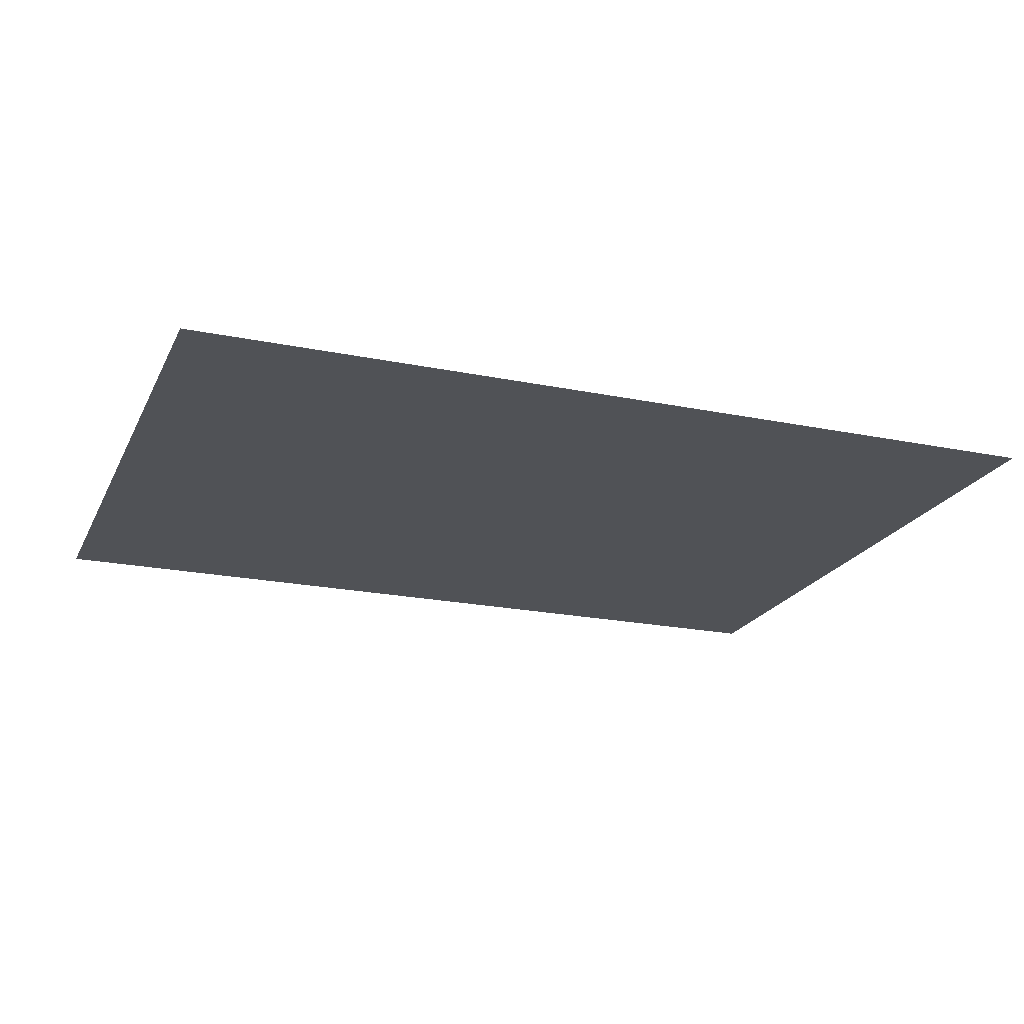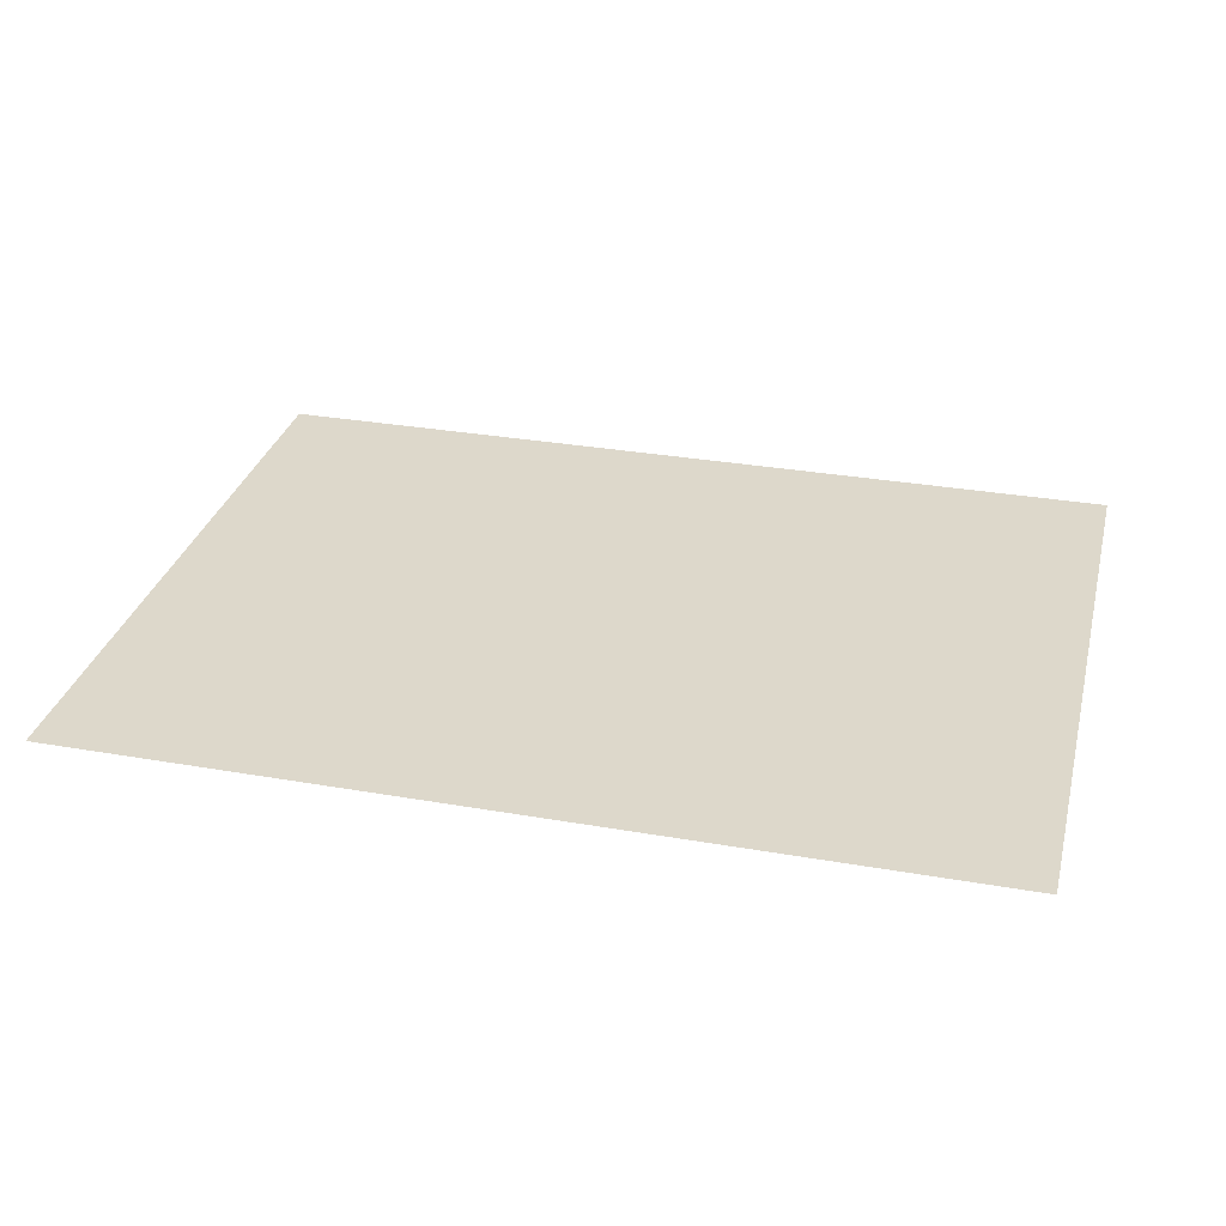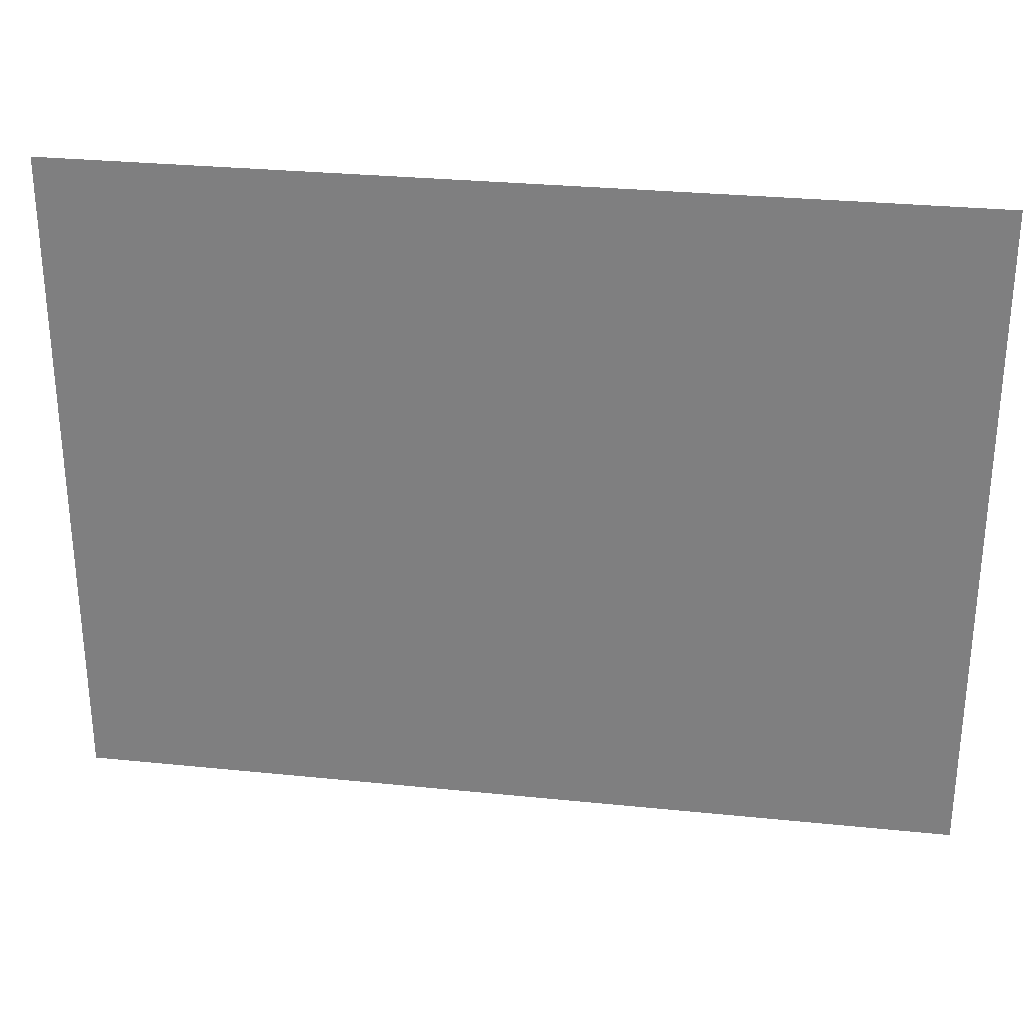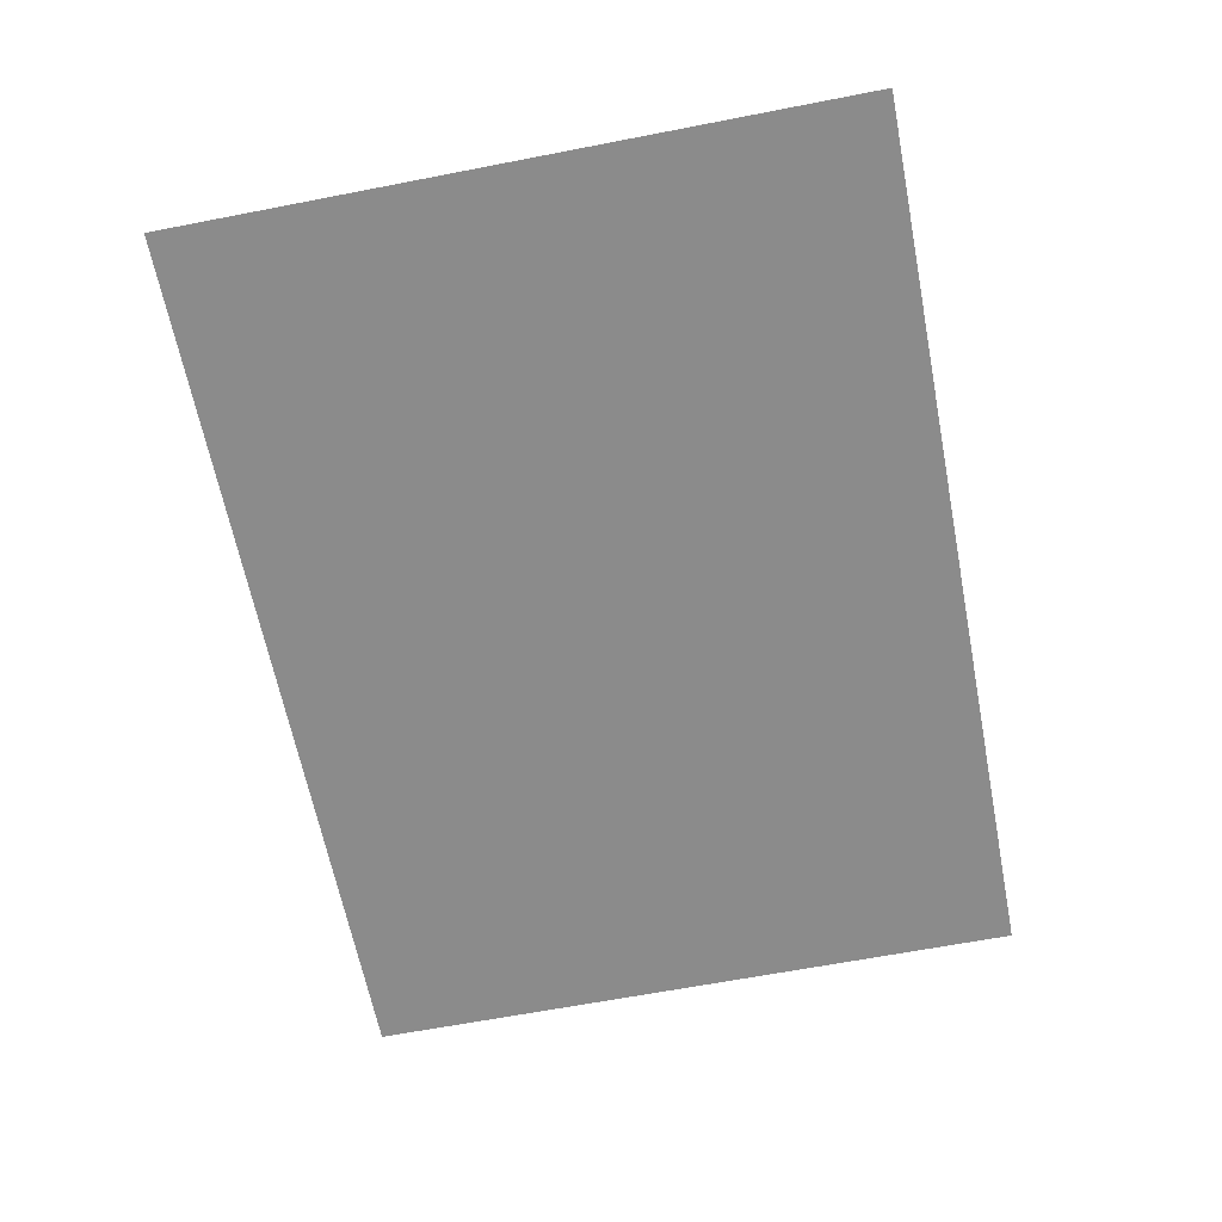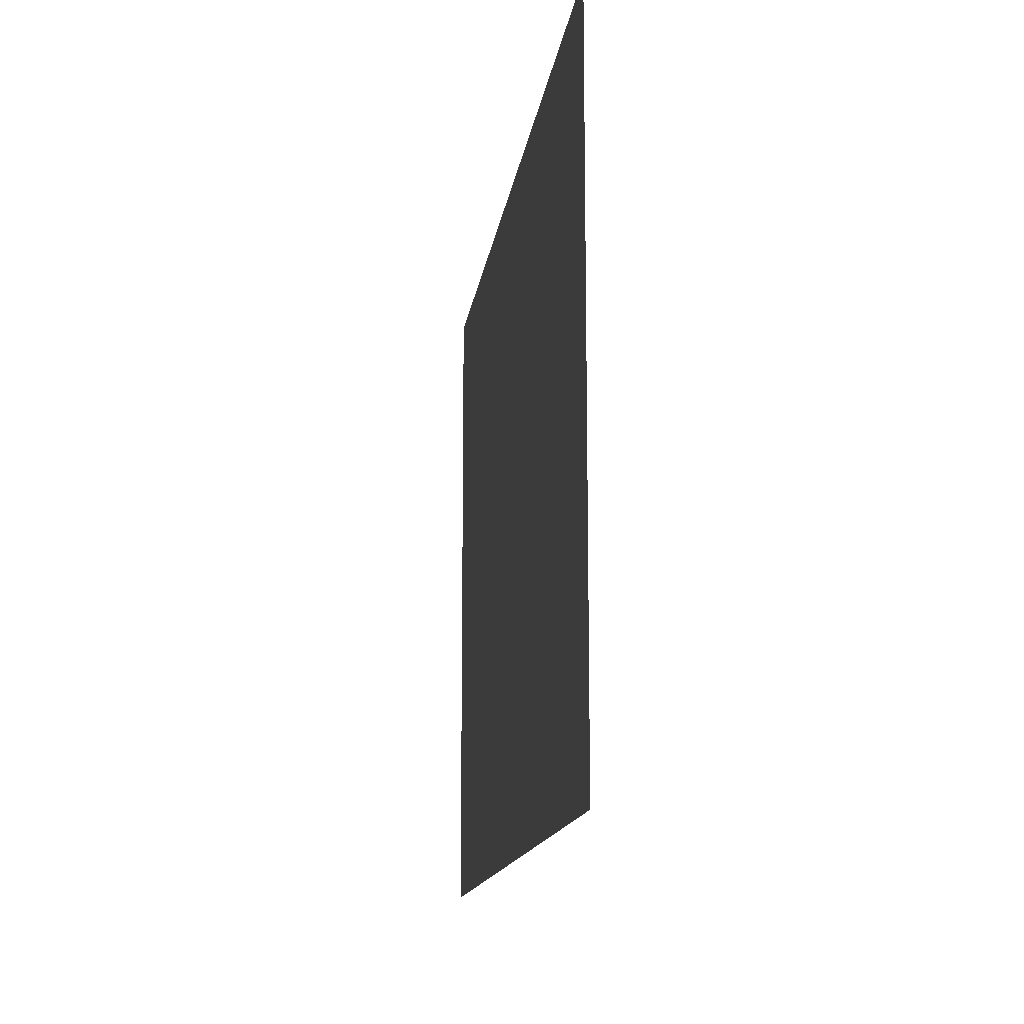
<metadata>
{"format":"obj","ext":"obj","renderer":"f3d","projection":"perspective","resolution":1024,"background":"white","views":[{"elev":-21.0,"azim":159.8,"up":"+Z"},{"elev":31.1,"azim":-166.0,"up":"+Z"},{"elev":28.9,"azim":-171.3,"up":"+Y"},{"elev":-63.9,"azim":101.1,"up":"+Z"},{"elev":-13.9,"azim":82.6,"up":"+Y"}]}
</metadata>
<code>
v 0 -0.32 0
v -0.32 -0.32 0
v -0.32 0 0
v 0 0 0
v -0.64 -0.32 0
v -0.64 0 0
v -0.96 -0.32 0
v -0.96 0 0
v -1.28 -0.32 0
v -1.28 0 0
v -1.6 -0.32 0
v -1.6 0 0
v -1.92 -0.32 0
v -1.92 0 0
v -2.24 -0.32 0
v -2.24 0 0
v -2.56 -0.32 0
v -2.56 0 0
v -2.88 -0.32 0
v -2.88 0 0
v -3.2 -0.32 0
v -3.2 0 0
v -3.52 -0.32 0
v -3.52 0 0
v -3.84 -0.32 0
v -3.84 0 0
v -4.16 -0.32 0
v -4.16 0 0
v -4.48 -0.32 0
v -4.48 0 0
v -4.8 -0.32 0
v -4.8 0 0
v -5.12 -0.32 0
v -5.12 0 0
v 0 -0.64 0
v -0.32 -0.64 0
v -0.64 -0.64 0
v -0.96 -0.64 0
v -1.28 -0.64 0
v -1.6 -0.64 0
v -1.92 -0.64 0
v -2.24 -0.64 0
v -2.56 -0.64 0
v -2.88 -0.64 0
v -3.2 -0.64 0
v -3.52 -0.64 0
v -3.84 -0.64 0
v -4.16 -0.64 0
v -4.48 -0.64 0
v -4.8 -0.64 0
v -5.12 -0.64 0
v 0 -0.96 0
v -0.32 -0.96 0
v -0.64 -0.96 0
v -0.96 -0.96 0
v -1.28 -0.96 0
v -1.6 -0.96 0
v -1.92 -0.96 0
v -2.24 -0.96 0
v -2.56 -0.96 0
v -2.88 -0.96 0
v -3.2 -0.96 0
v -3.52 -0.96 0
v -3.84 -0.96 0
v -4.16 -0.96 0
v -4.48 -0.96 0
v -4.8 -0.96 0
v -5.12 -0.96 0
v 0 -1.28 0
v -0.32 -1.28 0
v -0.64 -1.28 0
v -0.96 -1.28 0
v -1.28 -1.28 0
v -1.6 -1.28 0
v -1.92 -1.28 0
v -2.24 -1.28 0
v -2.56 -1.28 0
v -2.88 -1.28 0
v -3.2 -1.28 0
v -3.52 -1.28 0
v -3.84 -1.28 0
v -4.16 -1.28 0
v -4.48 -1.28 0
v -4.8 -1.28 0
v -5.12 -1.28 0
v 0 -1.6 0
v -0.32 -1.6 0
v -0.64 -1.6 0
v -0.96 -1.6 0
v -1.28 -1.6 0
v -1.6 -1.6 0
v -1.92 -1.6 0
v -2.24 -1.6 0
v -2.56 -1.6 0
v -2.88 -1.6 0
v -3.2 -1.6 0
v -3.52 -1.6 0
v -3.84 -1.6 0
v -4.16 -1.6 0
v -4.48 -1.6 0
v -4.8 -1.6 0
v -5.12 -1.6 0
v 0 -1.92 0
v -0.32 -1.92 0
v -0.64 -1.92 0
v -0.96 -1.92 0
v -1.28 -1.92 0
v -1.6 -1.92 0
v -1.92 -1.92 0
v -2.24 -1.92 0
v -2.56 -1.92 0
v -2.88 -1.92 0
v -3.2 -1.92 0
v -3.52 -1.92 0
v -3.84 -1.92 0
v -4.16 -1.92 0
v -4.48 -1.92 0
v -4.8 -1.92 0
v -5.12 -1.92 0
v 0 -2.24 0
v -0.32 -2.24 0
v -0.64 -2.24 0
v -0.96 -2.24 0
v -1.28 -2.24 0
v -1.6 -2.24 0
v -1.92 -2.24 0
v -2.24 -2.24 0
v -2.56 -2.24 0
v -2.88 -2.24 0
v -3.2 -2.24 0
v -3.52 -2.24 0
v -3.84 -2.24 0
v -4.16 -2.24 0
v -4.48 -2.24 0
v -4.8 -2.24 0
v -5.12 -2.24 0
v 0 -2.56 0
v -0.32 -2.56 0
v -0.64 -2.56 0
v -0.96 -2.56 0
v -1.28 -2.56 0
v -1.6 -2.56 0
v -1.92 -2.56 0
v -2.24 -2.56 0
v -2.56 -2.56 0
v -2.88 -2.56 0
v -3.2 -2.56 0
v -3.52 -2.56 0
v -3.84 -2.56 0
v -4.16 -2.56 0
v -4.48 -2.56 0
v -4.8 -2.56 0
v -5.12 -2.56 0
v 0 -2.88 0
v -0.32 -2.88 0
v -0.64 -2.88 0
v -0.96 -2.88 0
v -1.28 -2.88 0
v -1.6 -2.88 0
v -1.92 -2.88 0
v -2.24 -2.88 0
v -2.56 -2.88 0
v -2.88 -2.88 0
v -3.2 -2.88 0
v -3.52 -2.88 0
v -3.84 -2.88 0
v -4.16 -2.88 0
v -4.48 -2.88 0
v -4.8 -2.88 0
v -5.12 -2.88 0
v 0 -3.2 0
v -0.32 -3.2 0
v -0.64 -3.2 0
v -0.96 -3.2 0
v -1.28 -3.2 0
v -1.6 -3.2 0
v -1.92 -3.2 0
v -2.24 -3.2 0
v -2.56 -3.2 0
v -2.88 -3.2 0
v -3.2 -3.2 0
v -3.52 -3.2 0
v -3.84 -3.2 0
v -4.16 -3.2 0
v -4.48 -3.2 0
v -4.8 -3.2 0
v -5.12 -3.2 0
v 0 -3.52 0
v -0.32 -3.52 0
v -0.64 -3.52 0
v -0.96 -3.52 0
v -1.28 -3.52 0
v -1.6 -3.52 0
v -1.92 -3.52 0
v -2.24 -3.52 0
v -2.56 -3.52 0
v -2.88 -3.52 0
v -3.2 -3.52 0
v -3.52 -3.52 0
v -3.84 -3.52 0
v -4.16 -3.52 0
v -4.48 -3.52 0
v -4.8 -3.52 0
v -5.12 -3.52 0
v 0 -3.84 0
v -0.32 -3.84 0
v -0.64 -3.84 0
v -0.96 -3.84 0
v -1.28 -3.84 0
v -1.6 -3.84 0
v -1.92 -3.84 0
v -2.24 -3.84 0
v -2.56 -3.84 0
v -2.88 -3.84 0
v -3.2 -3.84 0
v -3.52 -3.84 0
v -3.84 -3.84 0
v -4.16 -3.84 0
v -4.48 -3.84 0
v -4.8 -3.84 0
v -5.12 -3.84 0
g mesh_[00]_[09]
f 1 2 3 4
f 2 5 6 3
f 5 7 8 6
f 7 9 10 8
f 9 11 12 10
f 11 13 14 12
f 13 15 16 14
f 15 17 18 16
f 17 19 20 18
f 19 21 22 20
f 21 23 24 22
f 23 25 26 24
f 25 27 28 26
f 27 29 30 28
f 29 31 32 30
f 31 33 34 32
f 35 36 2 1
f 36 37 5 2
f 37 38 7 5
f 38 39 9 7
f 39 40 11 9
f 40 41 13 11
f 41 42 15 13
f 42 43 17 15
f 43 44 19 17
f 44 45 21 19
f 45 46 23 21
f 46 47 25 23
f 47 48 27 25
f 48 49 29 27
f 49 50 31 29
f 50 51 33 31
f 52 53 36 35
f 53 54 37 36
f 54 55 38 37
f 55 56 39 38
f 56 57 40 39
f 57 58 41 40
f 58 59 42 41
f 59 60 43 42
f 60 61 44 43
f 61 62 45 44
f 62 63 46 45
f 63 64 47 46
f 64 65 48 47
f 65 66 49 48
f 66 67 50 49
f 67 68 51 50
f 69 70 53 52
f 70 71 54 53
f 71 72 55 54
f 72 73 56 55
f 73 74 57 56
f 74 75 58 57
f 75 76 59 58
f 76 77 60 59
f 77 78 61 60
f 78 79 62 61
f 79 80 63 62
f 80 81 64 63
f 81 82 65 64
f 82 83 66 65
f 83 84 67 66
f 84 85 68 67
f 86 87 70 69
f 87 88 71 70
f 88 89 72 71
f 89 90 73 72
f 90 91 74 73
f 91 92 75 74
f 92 93 76 75
f 93 94 77 76
f 94 95 78 77
f 95 96 79 78
f 96 97 80 79
f 97 98 81 80
f 98 99 82 81
f 99 100 83 82
f 100 101 84 83
f 101 102 85 84
f 103 104 87 86
f 104 105 88 87
f 105 106 89 88
f 106 107 90 89
f 107 108 91 90
f 108 109 92 91
f 109 110 93 92
f 110 111 94 93
f 111 112 95 94
f 112 113 96 95
f 113 114 97 96
f 114 115 98 97
f 115 116 99 98
f 116 117 100 99
f 117 118 101 100
f 118 119 102 101
f 120 121 104 103
f 121 122 105 104
f 122 123 106 105
f 123 124 107 106
f 129 130 113 112
f 130 131 114 113
f 131 132 115 114
f 132 133 116 115
f 133 134 117 116
f 134 135 118 117
f 135 136 119 118
f 137 138 121 120
f 138 139 122 121
f 139 140 123 122
f 140 141 124 123
f 146 147 130 129
f 147 148 131 130
f 148 149 132 131
f 149 150 133 132
f 150 151 134 133
f 151 152 135 134
f 152 153 136 135
f 154 155 138 137
f 155 156 139 138
f 156 157 140 139
f 157 158 141 140
f 158 159 142 141
f 159 160 143 142
f 160 161 144 143
f 163 164 147 146
f 164 165 148 147
f 165 166 149 148
f 166 167 150 149
f 167 168 151 150
f 168 169 152 151
f 169 170 153 152
f 171 172 155 154
f 172 173 156 155
f 173 174 157 156
f 174 175 158 157
f 175 176 159 158
f 176 177 160 159
f 177 178 161 160
f 180 181 164 163
f 181 182 165 164
f 182 183 166 165
f 183 184 167 166
f 184 185 168 167
f 185 186 169 168
f 186 187 170 169
f 188 189 172 171
f 189 190 173 172
f 190 191 174 173
f 191 192 175 174
f 192 193 176 175
f 193 194 177 176
f 194 195 178 177
f 197 198 181 180
f 198 199 182 181
f 199 200 183 182
f 200 201 184 183
f 201 202 185 184
f 202 203 186 185
f 203 204 187 186
f 205 206 189 188
f 206 207 190 189
f 207 208 191 190
f 208 209 192 191
f 209 210 193 192
f 210 211 194 193
f 211 212 195 194
f 214 215 198 197
f 215 216 199 198
f 216 217 200 199
f 217 218 201 200
f 218 219 202 201
f 219 220 203 202
f 220 221 204 203
g mesh_[00]_[02]
f 124 125 108 107
f 125 126 109 108
f 126 127 110 109
f 127 128 111 110
f 128 129 112 111
f 141 142 125 124
f 142 143 126 125
f 143 144 127 126
f 144 145 128 127
f 145 146 129 128
f 161 162 145 144
f 162 163 146 145
f 178 179 162 161
f 179 180 163 162
f 195 196 179 178
f 196 197 180 179
f 212 213 196 195
f 213 214 197 196
g mesh_[01]_[05]
f 1 2 3 4
f 2 5 6 3
f 5 7 8 6
f 7 9 10 8
f 9 11 12 10
f 11 13 14 12
f 13 15 16 14
f 15 17 18 16
f 17 19 20 18
f 19 21 22 20
f 21 23 24 22
f 23 25 26 24
f 25 27 28 26
f 27 29 30 28
f 29 31 32 30
f 31 33 34 32
f 35 36 2 1
f 36 37 5 2
f 37 38 7 5
f 38 39 9 7
f 39 40 11 9
f 40 41 13 11
f 41 42 15 13
f 42 43 17 15
f 43 44 19 17
f 44 45 21 19
f 45 46 23 21
f 46 47 25 23
f 47 48 27 25
f 48 49 29 27
f 49 50 31 29
f 50 51 33 31
f 52 53 36 35
f 53 54 37 36
f 54 55 38 37
f 55 56 39 38
f 56 57 40 39
f 57 58 41 40
f 58 59 42 41
f 59 60 43 42
f 60 61 44 43
f 61 62 45 44
f 62 63 46 45
f 63 64 47 46
f 64 65 48 47
f 65 66 49 48
f 66 67 50 49
f 67 68 51 50
g mesh_[01]_[08]
f 194 195 178 177
f 197 198 181 180
f 211 212 195 194
f 214 215 198 197
g mesh_[02]_[05]
f 1 2 3 4
f 2 5 6 3
f 5 7 8 6
f 7 9 10 8
f 9 11 12 10
f 11 13 14 12
f 13 15 16 14
f 15 17 18 16
f 17 19 20 18
f 19 21 22 20
f 21 23 24 22
f 23 25 26 24
f 25 27 28 26
f 27 29 30 28
f 29 31 32 30
f 31 33 34 32
f 35 36 2 1
f 50 51 33 31
f 52 53 36 35
f 67 68 51 50
f 69 70 53 52
f 84 85 68 67
f 86 87 70 69
f 101 102 85 84
f 103 104 87 86
f 118 119 102 101
f 120 121 104 103
f 135 136 119 118
f 137 138 121 120
f 152 153 136 135
f 154 155 138 137
f 169 170 153 152
f 171 172 155 154
f 186 187 170 169
f 188 189 172 171
f 203 204 187 186
f 205 206 189 188
f 206 207 190 189
f 207 208 191 190
f 208 209 192 191
f 209 210 193 192
f 210 211 194 193
f 211 212 195 194
f 214 215 198 197
f 215 216 199 198
f 216 217 200 199
f 217 218 201 200
f 218 219 202 201
f 219 220 203 202
f 220 221 204 203
g mesh_[03]_[07]
f 92 93 76 75
f 156 157 140 139
f 157 158 141 140
f 158 159 142 141
f 159 160 143 142
f 164 165 148 147
f 165 166 149 148
f 166 167 150 149
f 172 173 156 155
f 177 178 161 160
f 181 182 165 164
f 182 183 166 165
f 183 184 167 166
g mesh_[03]_[06]
f 168 169 152 151
f 185 186 169 168
f 202 203 186 185
g mesh_[04]_[09]
f 36 37 5 2
f 37 38 7 5
f 38 39 9 7
f 39 40 11 9
f 53 54 37 36
f 54 55 38 37
f 55 56 39 38
f 56 57 40 39
f 70 71 54 53
f 71 72 55 54
f 72 73 56 55
f 73 74 57 56
f 156 157 140 139
f 157 158 141 140
f 158 159 142 141
f 159 160 143 142
f 173 174 157 156
f 174 175 158 157
f 175 176 159 158
f 176 177 160 159
f 190 191 174 173
f 191 192 175 174
f 192 193 176 175
f 193 194 177 176
g mesh_[04]_[07]
f 41 42 15 13
f 42 43 17 15
f 43 44 19 17
f 44 45 21 19
f 45 46 23 21
f 46 47 25 23
f 47 48 27 25
f 48 49 29 27
f 49 50 31 29
f 61 62 45 44
f 62 63 46 45
f 63 64 47 46
f 64 65 48 47
f 65 66 49 48
f 66 67 50 49
f 78 79 62 61
f 79 80 63 62
f 80 81 64 63
f 81 82 65 64
f 82 83 66 65
f 83 84 67 66
f 96 97 80 79
f 97 98 81 80
f 98 99 82 81
f 99 100 83 82
f 100 101 84 83
g mesh_[04]_[06]
f 89 90 73 72
f 90 91 74 73
f 91 92 75 74
f 92 93 76 75
f 93 94 77 76
f 94 95 78 77
f 95 96 79 78
f 106 107 90 89
f 107 108 91 90
f 108 109 92 91
f 109 110 93 92
f 110 111 94 93
f 111 112 95 94
f 112 113 96 95
f 134 135 118 117
g mesh_[05]_[06]
f 97 98 81 80
f 98 99 82 81
f 99 100 83 82
f 100 101 84 83
f 114 115 98 97
f 115 116 99 98
f 116 117 100 99
f 117 118 101 100
f 131 132 115 114
f 132 133 116 115
f 133 134 117 116
f 134 135 118 117
f 168 169 152 151
f 185 186 169 168
f 202 203 186 185
g mesh_[05]_[07]
f 190 191 174 173
f 191 192 175 174
f 192 193 176 175
f 193 194 177 176
g mesh_[06]_[10]
f 94 95 78 77
g mesh_[06]_[08]
f 106 107 90 89
f 112 113 96 95
f 123 124 107 106
f 129 130 113 112
g mesh_[07]_[00]
f 1 2 3 4
f 2 5 6 3
f 5 7 8 6
f 7 9 10 8
f 9 11 12 10
f 11 13 14 12
f 13 15 16 14
f 15 17 18 16
f 17 19 20 18
f 19 21 22 20
f 21 23 24 22
f 23 25 26 24
f 25 27 28 26
f 27 29 30 28
f 29 31 32 30
f 31 33 34 32
f 35 36 2 1
f 50 51 33 31
f 52 53 36 35
f 67 68 51 50
f 69 70 53 52
f 84 85 68 67
f 86 87 70 69
f 101 102 85 84
f 103 104 87 86
f 105 106 89 88
f 106 107 90 89
f 107 108 91 90
f 108 109 92 91
f 109 110 93 92
f 110 111 94 93
f 111 112 95 94
f 112 113 96 95
f 113 114 97 96
f 118 119 102 101
f 120 121 104 103
f 122 123 106 105
f 130 131 114 113
f 135 136 119 118
f 137 138 121 120
f 139 140 123 122
f 147 148 131 130
f 152 153 136 135
f 154 155 138 137
f 156 157 140 139
f 164 165 148 147
f 169 170 153 152
f 171 172 155 154
f 173 174 157 156
f 174 175 158 157
f 175 176 159 158
f 176 177 160 159
f 181 182 165 164
f 186 187 170 169
f 188 189 172 171
f 193 194 177 176
f 198 199 182 181
f 203 204 187 186
f 205 206 189 188
f 206 207 190 189
f 207 208 191 190
f 208 209 192 191
f 209 210 193 192
f 210 211 194 193
f 211 212 195 194
f 214 215 198 197
f 215 216 199 198
f 216 217 200 199
f 217 218 201 200
f 218 219 202 201
f 219 220 203 202
f 220 221 204 203
g mesh_[08]_[00]
f 123 124 107 106
f 129 130 113 112
f 140 141 124 123
f 146 147 130 129
f 157 158 141 140
f 158 159 142 141
f 159 160 143 142
f 160 161 144 143
f 163 164 147 146
f 177 178 161 160
f 180 181 164 163
f 194 195 178 177
f 197 198 181 180
g mesh_[09]_[00]
f 212 213 196 195
f 213 214 197 196

</code>
